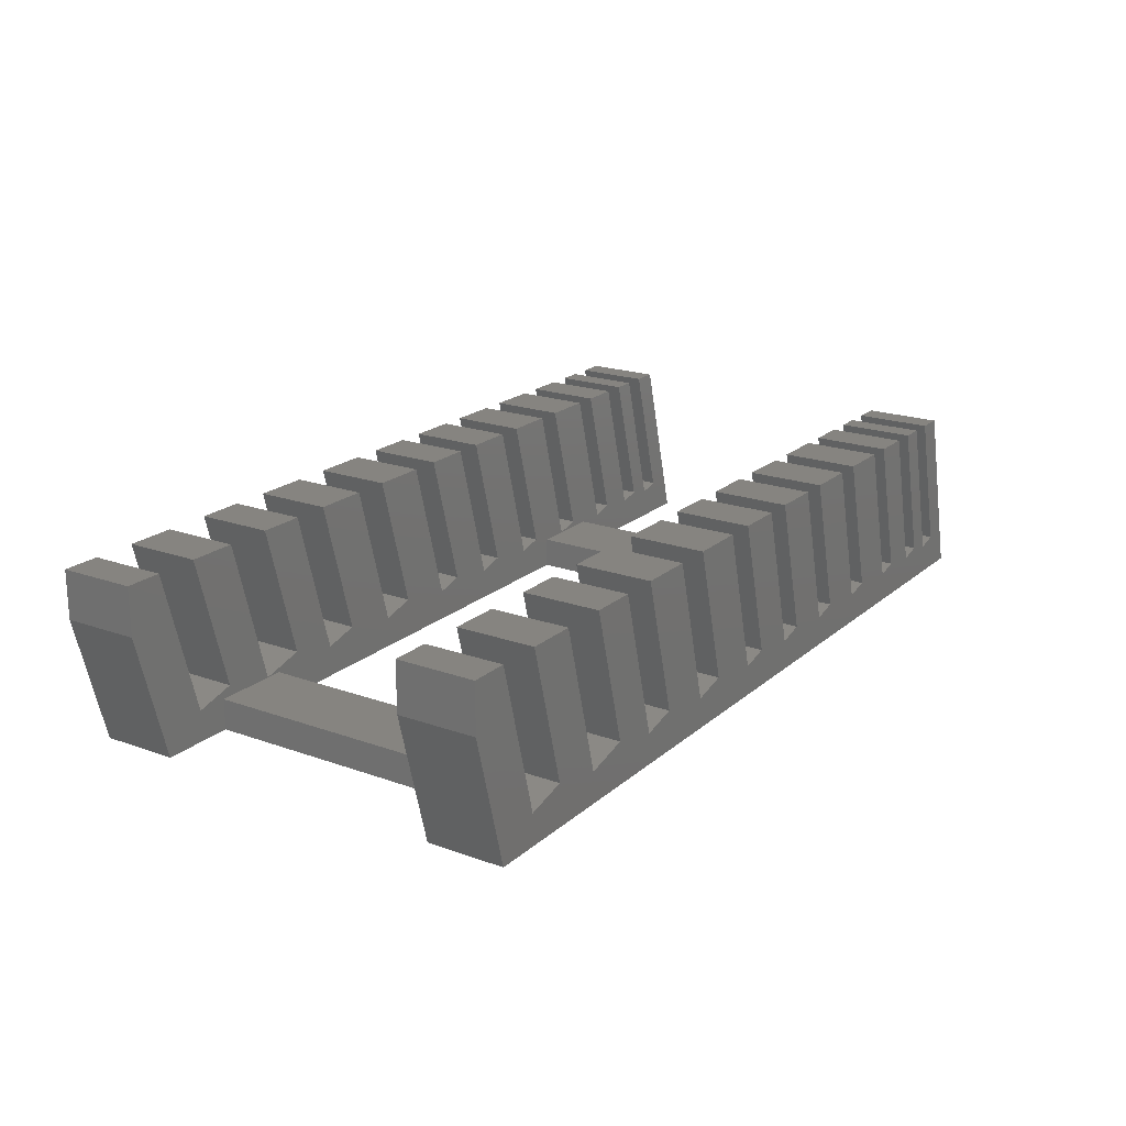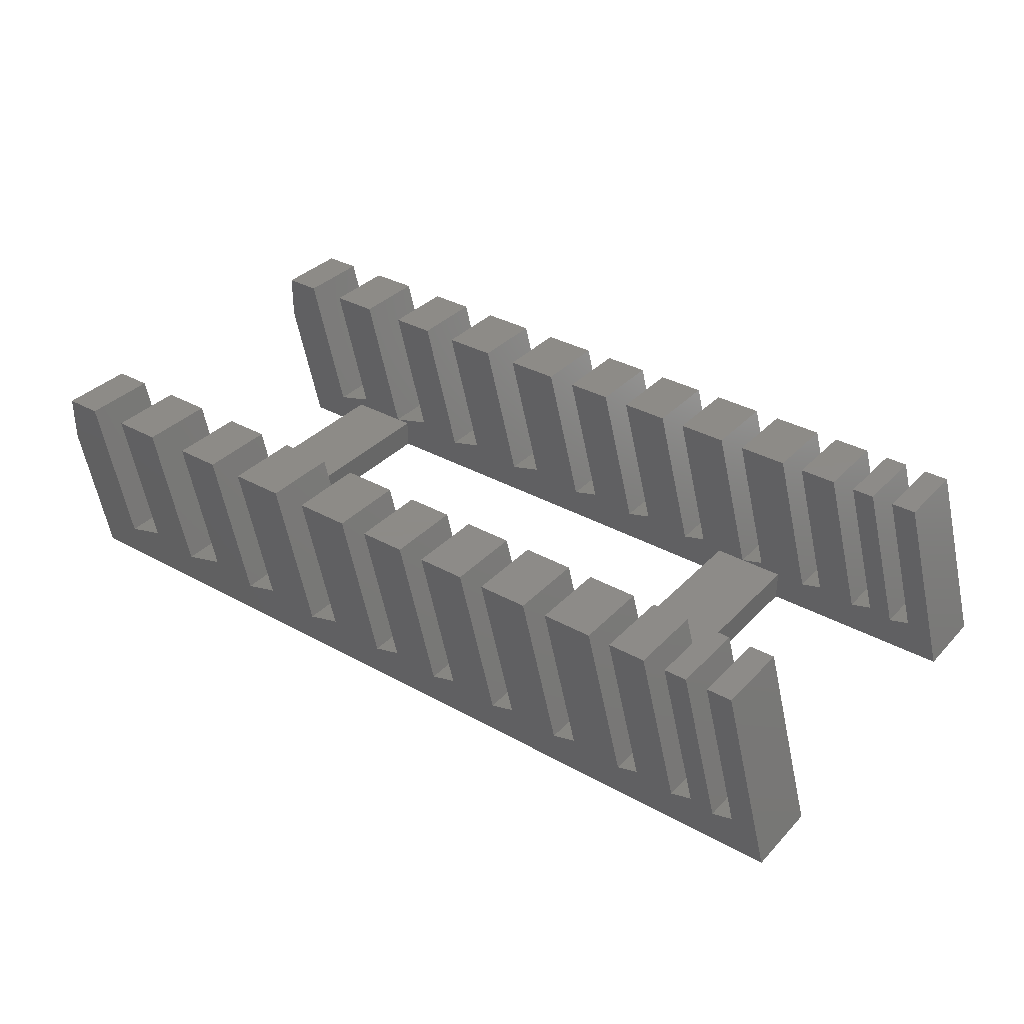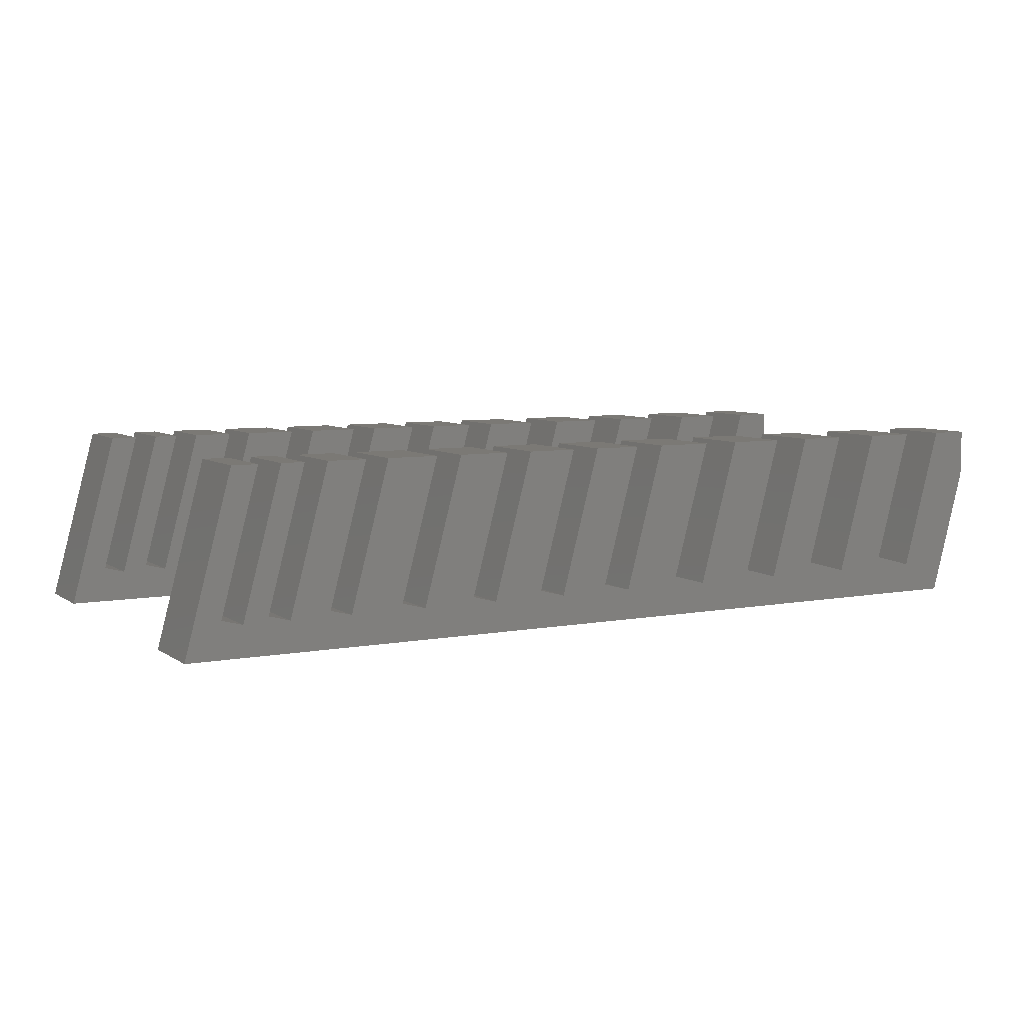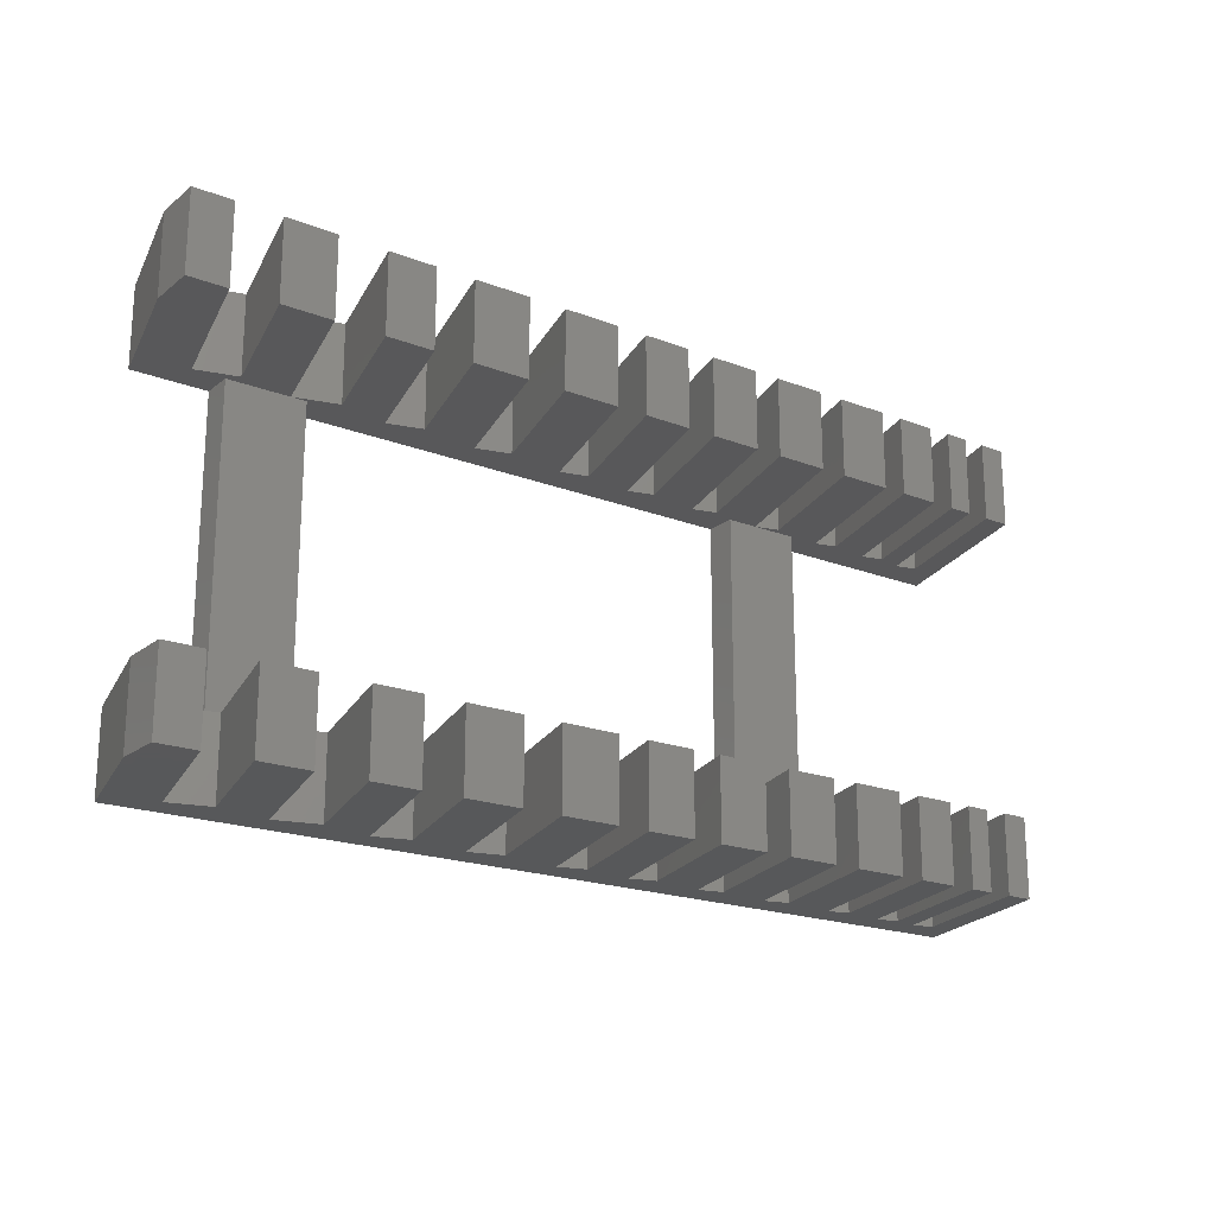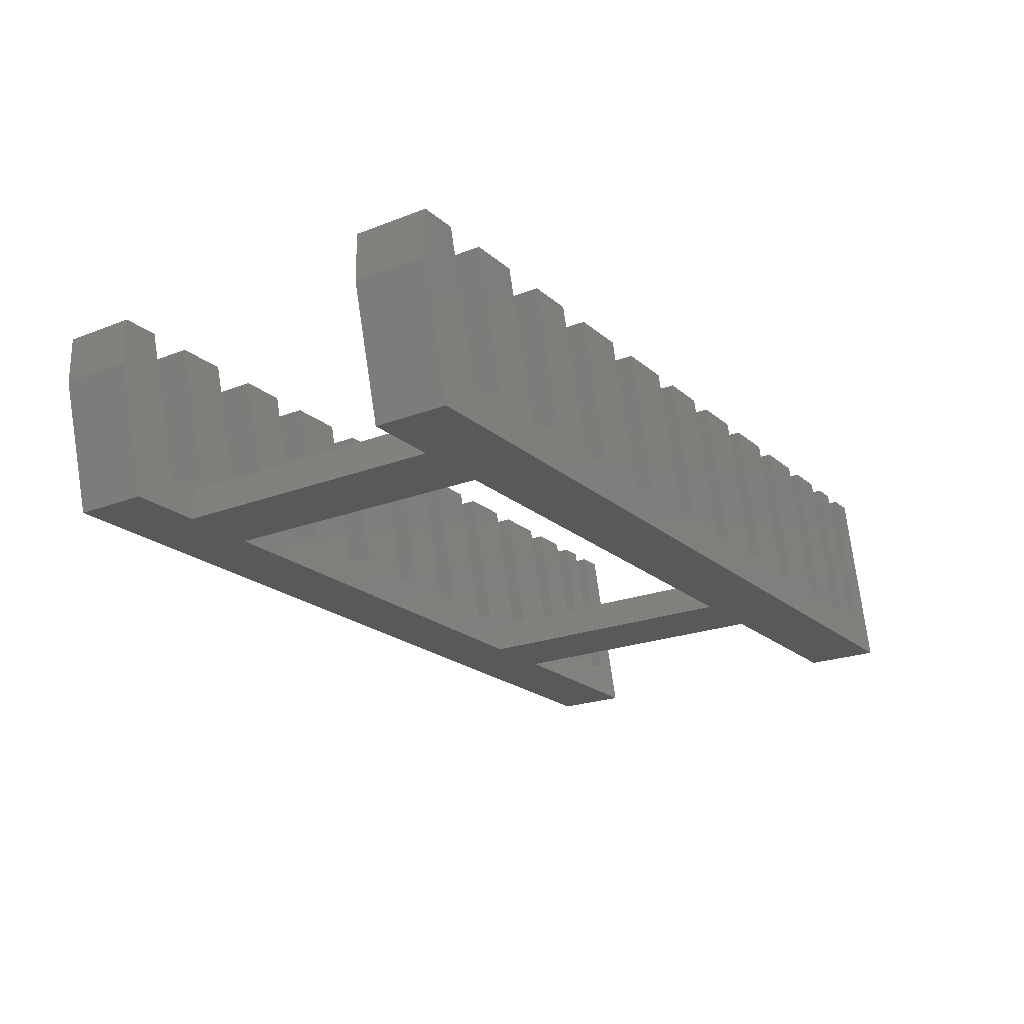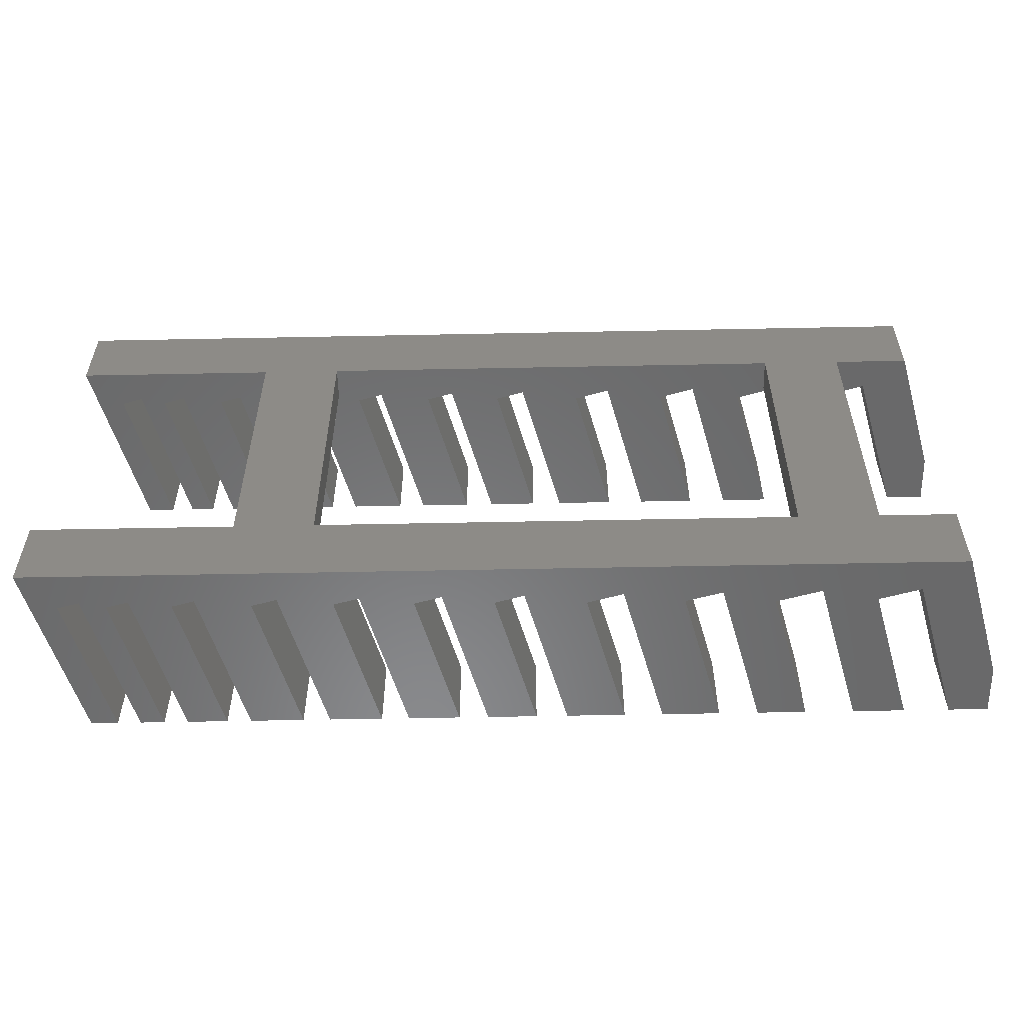
<metadata>
{"format":"stl","ext":"stl","renderer":"f3d","projection":"perspective","resolution":1024,"background":"white","views":[{"elev":20.0,"azim":-56.5,"up":"+Z"},{"elev":34.8,"azim":36.6,"up":"+Z"},{"elev":6.7,"azim":151.1,"up":"+Z"},{"elev":-19.8,"azim":-35.7,"up":"+Y"},{"elev":-21.4,"azim":-55.5,"up":"+Z"},{"elev":-55.7,"azim":-178.8,"up":"+Y"}]}
</metadata>
<code>
# stl→obj: 216 verts, 432 faces
v 0 0 16.78
v 0 0 23
v 0 10 16.78
v 0 10 23
v 4.497 0 0
v 78 0 4
v 68 0 4
v 10 0 4
v 113.2 0 23
v 109.8 0 23
v 119.3 0 0
v 114.7 0 4.725
v 112 0 4
v 100.8 0 4.751
v 98 0 4
v 33.77 0 23
v 38.54 0 5.216
v 46 0 4
v 106 0 4
v 10.5 0 23
v 15.22 0 5.398
v 22 0 4
v 34 0 4
v 88 0 4
v 91.14 0 4.841
v 22.91 0 23
v 27.6 0 5.501
v 45.67 0 23
v 50.44 0 5.191
v 58 0 4
v 62.91 0 23
v 56.79 0 23
v 72.91 0 23
v 66.53 0 23
v 71.38 0 4.906
v 52.91 0 23
v 86.27 0 23
v 4.909 0 23
v 40.91 0 23
v 103.9 0 23
v 108.8 0 4.751
v 28.91 0 23
v 16.91 0 23
v 92.91 0 23
v 100.9 0 23
v 95.91 0 23
v 76.33 0 23
v 81.19 0 4.854
v 61.62 0 4.971
v 82.91 0 23
v 106.9 0 23
v 4.497 10 0
v 4.909 10 23
v 10 10 4
v 15.22 10 5.398
v 10.5 10 23
v 16.91 10 23
v 22 10 4
v 14 10 4
v 14 10 0
v 22 9 4
v 27.6 10 5.501
v 22.91 10 23
v 28.91 10 23
v 34 10 4
v 38.54 10 5.216
v 33.77 10 23
v 40.91 10 23
v 46 10 4
v 50.44 10 5.191
v 45.67 10 23
v 52.91 10 23
v 58 10 4
v 61.62 10 4.971
v 56.79 10 23
v 62.91 10 23
v 68 10 4
v 71.38 10 4.906
v 66.53 10 23
v 72.91 10 23
v 78 10 4
v 81.19 10 4.854
v 76.33 10 23
v 82.91 10 23
v 88 9 4
v 88 10 4
v 91.14 10 4.841
v 86.27 10 23
v 92.91 10 23
v 98 10 4
v 100.8 10 4.751
v 95.91 10 23
v 100.9 10 23
v 106 10 4
v 108.8 10 4.751
v 103.9 10 23
v 106.9 10 23
v 112 10 4
v 114.7 10 4.725
v 109.8 10 23
v 113.2 10 23
v 119.3 10 0
v 24 10 0
v 14 48 0
v 4.497 48 0
v 4.497 58 0
v 119.3 48 0
v 119.3 58 0
v 94 48 0
v 84 48 0
v 94 10 0
v 84 10 0
v 24 48 0
v 14 48 4
v 22 48 4
v 24 10 4
v 24 48 4
v 84 10 4
v 84 48 4
v 88 48 4
v 94 10 4
v 94 48 4
v 92.91 48 23
v 86.27 48 23
v 91.14 48 4.841
v 113.2 48 23
v 109.8 48 23
v 106 48 4
v 100.8 48 4.751
v 98 48 4
v 114.7 48 4.725
v 112 48 4
v 95.91 48 23
v 108.8 48 4.751
v 103.9 48 23
v 100.9 48 23
v 106.9 48 23
v 113.2 58 23
v 0 58 16.78
v 0 58 23
v 4.909 58 23
v 10 58 4
v 15.22 58 5.398
v 10.5 58 23
v 16.91 58 23
v 22 58 4
v 34 58 4
v 27.6 58 5.501
v 22.91 58 23
v 28.91 58 23
v 46 58 4
v 38.54 58 5.216
v 33.77 58 23
v 40.91 58 23
v 58 58 4
v 50.44 58 5.191
v 45.67 58 23
v 52.91 58 23
v 68 58 4
v 61.62 58 4.971
v 56.79 58 23
v 62.91 58 23
v 78 58 4
v 71.38 58 4.906
v 66.53 58 23
v 72.91 58 23
v 88 58 4
v 81.19 58 4.854
v 76.33 58 23
v 82.91 58 23
v 98 58 4
v 91.14 58 4.841
v 86.27 58 23
v 92.91 58 23
v 106 58 4
v 100.8 58 4.751
v 95.91 58 23
v 100.9 58 23
v 112 58 4
v 108.8 58 4.751
v 103.9 58 23
v 106.9 58 23
v 114.7 58 4.725
v 109.8 58 23
v 0 48 16.78
v 0 48 23
v 10 48 4
v 4.909 48 23
v 16.91 48 23
v 10.5 48 23
v 15.22 48 5.398
v 78 48 4
v 72.91 48 23
v 71.38 48 4.906
v 27.6 48 5.501
v 66.53 48 23
v 76.33 48 23
v 81.19 48 4.854
v 82.91 48 23
v 34 48 4
v 28.91 48 23
v 56.79 48 23
v 61.62 48 4.971
v 62.91 48 23
v 68 48 4
v 58 48 4
v 52.91 48 23
v 50.44 48 5.191
v 46 48 4
v 40.91 48 23
v 38.54 48 5.216
v 45.67 48 23
v 33.77 48 23
v 22.91 48 23
v 22 49 4
v 88 49 4
f 1 2 3
f 3 2 4
f 2 1 5
f 6 7 5
f 8 2 5
f 9 10 11
f 10 12 11
f 12 13 11
f 14 15 11
f 16 17 18
f 13 19 11
f 20 21 22
f 19 14 11
f 23 22 5
f 11 15 5
f 15 24 5
f 15 25 24
f 26 27 23
f 24 6 5
f 28 29 30
f 7 31 32
f 22 21 5
f 6 33 34
f 34 35 6
f 30 36 28
f 37 25 15
f 8 38 2
f 18 39 16
f 40 41 13
f 23 42 26
f 18 17 23
f 22 43 20
f 15 44 37
f 23 27 22
f 21 8 5
f 19 45 46
f 46 14 19
f 47 48 24
f 32 49 7
f 24 50 47
f 41 19 13
f 24 48 6
f 6 35 7
f 7 30 5
f 7 49 30
f 30 18 5
f 30 29 18
f 18 23 5
f 13 51 40
f 52 5 3
f 3 5 1
f 3 4 52
f 52 4 53
f 52 53 54
f 52 54 55
f 55 56 57
f 55 57 58
f 55 58 59
f 55 59 52
f 60 52 59
f 4 2 38
f 53 4 38
f 8 54 53
f 38 8 53
f 21 55 54
f 8 21 54
f 55 21 56
f 56 21 20
f 56 20 43
f 57 56 43
f 61 58 57
f 22 61 57
f 43 22 57
f 27 62 58
f 22 27 61
f 61 27 58
f 62 27 63
f 63 27 26
f 63 26 42
f 64 63 42
f 23 65 64
f 42 23 64
f 17 66 65
f 23 17 65
f 66 17 67
f 67 17 16
f 67 16 39
f 68 67 39
f 18 69 68
f 39 18 68
f 29 70 69
f 18 29 69
f 70 29 71
f 71 29 28
f 71 28 36
f 72 71 36
f 30 73 72
f 36 30 72
f 49 74 73
f 30 49 73
f 74 49 75
f 75 49 32
f 75 32 31
f 76 75 31
f 7 77 76
f 31 7 76
f 35 78 77
f 7 35 77
f 78 35 79
f 79 35 34
f 79 34 33
f 80 79 33
f 6 81 80
f 33 6 80
f 48 82 81
f 6 48 81
f 82 48 83
f 83 48 47
f 83 47 50
f 84 83 50
f 85 86 84
f 24 85 84
f 50 24 84
f 25 87 86
f 24 25 85
f 85 25 86
f 87 25 88
f 88 25 37
f 88 37 44
f 89 88 44
f 15 90 89
f 44 15 89
f 14 91 90
f 15 14 90
f 91 14 92
f 92 14 46
f 92 46 45
f 93 92 45
f 19 94 93
f 45 19 93
f 41 95 94
f 19 41 94
f 95 41 96
f 96 41 40
f 96 40 51
f 97 96 51
f 13 98 97
f 51 13 97
f 12 99 98
f 13 12 98
f 99 12 100
f 100 12 10
f 100 10 9
f 101 100 9
f 11 102 101
f 9 11 101
f 5 52 11
f 11 52 60
f 103 60 104
f 104 105 106
f 107 106 108
f 109 106 107
f 110 106 109
f 110 111 112
f 102 11 111
f 103 104 113
f 104 106 113
f 11 60 103
f 11 103 112
f 11 112 111
f 113 106 110
f 111 110 109
f 60 59 104
f 104 59 114
f 114 59 58
f 115 114 116
f 116 114 58
f 117 115 116
f 58 62 116
f 64 62 63
f 65 62 64
f 116 62 65
f 116 65 112
f 68 66 67
f 69 66 68
f 65 66 69
f 65 69 112
f 72 70 71
f 73 70 72
f 69 70 73
f 69 73 112
f 76 74 75
f 77 74 76
f 73 74 77
f 73 77 112
f 80 78 79
f 81 78 80
f 77 78 81
f 84 82 83
f 86 82 84
f 118 82 86
f 81 82 118
f 81 112 77
f 81 118 112
f 116 112 103
f 119 118 86
f 120 119 121
f 121 119 86
f 122 120 121
f 88 89 87
f 87 89 90
f 90 102 87
f 91 92 93
f 91 93 94
f 91 94 90
f 94 102 90
f 95 96 97
f 95 97 98
f 95 98 94
f 98 102 94
f 99 100 101
f 99 101 102
f 99 102 98
f 121 102 111
f 87 102 121
f 86 87 121
f 121 111 109
f 122 121 109
f 123 124 125
f 122 123 125
f 120 122 125
f 109 107 122
f 107 126 127
f 128 129 130
f 107 127 131
f 128 107 132
f 133 129 128
f 134 128 132
f 130 107 128
f 135 134 132
f 128 136 133
f 131 132 107
f 122 107 130
f 130 123 122
f 132 137 135
f 107 108 138
f 126 107 138
f 139 140 106
f 106 140 141
f 106 141 142
f 106 142 143
f 143 144 145
f 143 145 146
f 143 146 106
f 146 147 106
f 148 149 150
f 148 150 147
f 148 147 146
f 147 151 106
f 152 153 154
f 152 154 151
f 152 151 147
f 151 155 106
f 156 157 158
f 156 158 155
f 156 155 151
f 155 159 106
f 160 161 162
f 160 162 159
f 160 159 155
f 159 163 106
f 164 165 166
f 164 166 163
f 164 163 159
f 163 167 106
f 168 169 170
f 168 170 167
f 168 167 163
f 167 171 106
f 172 173 174
f 172 174 171
f 172 171 167
f 171 175 106
f 176 177 178
f 176 178 175
f 176 175 171
f 175 179 106
f 180 181 182
f 180 182 179
f 180 179 175
f 179 108 106
f 183 184 138
f 183 138 108
f 183 108 179
f 106 105 139
f 139 105 185
f 186 185 105
f 187 188 186
f 187 186 105
f 114 187 104
f 189 190 115
f 115 191 114
f 104 187 105
f 191 187 114
f 190 191 115
f 116 103 113
f 117 116 113
f 192 193 194
f 195 115 117
f 113 195 117
f 196 194 193
f 197 198 199
f 200 201 195
f 120 199 198
f 110 119 192
f 202 203 204
f 110 192 205
f 194 205 192
f 198 119 120
f 205 204 203
f 206 207 208
f 110 205 206
f 198 192 119
f 209 210 211
f 110 206 209
f 113 200 195
f 113 110 200
f 208 209 206
f 211 200 209
f 212 208 207
f 203 206 205
f 213 211 210
f 209 200 110
f 214 195 201
f 112 118 110
f 110 118 119
f 215 146 145
f 115 215 145
f 189 115 145
f 195 148 146
f 115 195 215
f 215 195 146
f 216 167 170
f 120 216 170
f 199 120 170
f 125 172 167
f 120 125 216
f 216 125 167
f 173 124 123
f 174 173 123
f 130 171 174
f 123 130 174
f 129 176 171
f 130 129 171
f 176 129 177
f 177 129 133
f 177 133 136
f 178 177 136
f 128 175 178
f 136 128 178
f 134 180 175
f 128 134 175
f 180 134 181
f 181 134 135
f 181 135 137
f 182 181 137
f 132 179 182
f 137 132 182
f 131 183 179
f 132 131 179
f 183 131 184
f 184 131 127
f 184 127 126
f 138 184 126
f 172 125 173
f 173 125 124
f 169 197 199
f 170 169 199
f 168 198 169
f 169 198 197
f 198 168 163
f 192 198 163
f 192 163 166
f 193 192 166
f 165 196 193
f 166 165 193
f 164 194 165
f 165 194 196
f 194 164 159
f 205 194 159
f 205 159 162
f 204 205 162
f 161 202 204
f 162 161 204
f 160 203 161
f 161 203 202
f 203 160 155
f 206 203 155
f 206 155 158
f 207 206 158
f 157 212 207
f 158 157 207
f 156 208 157
f 157 208 212
f 208 156 151
f 209 208 151
f 209 151 154
f 210 209 154
f 153 213 210
f 154 153 210
f 152 211 153
f 153 211 213
f 211 152 147
f 200 211 147
f 200 147 150
f 201 200 150
f 149 214 201
f 150 149 201
f 148 195 149
f 149 195 214
f 144 190 189
f 145 144 189
f 143 191 144
f 144 191 190
f 191 143 142
f 187 191 142
f 187 142 141
f 188 187 141
f 140 186 188
f 141 140 188
f 185 186 139
f 139 186 140

</code>
